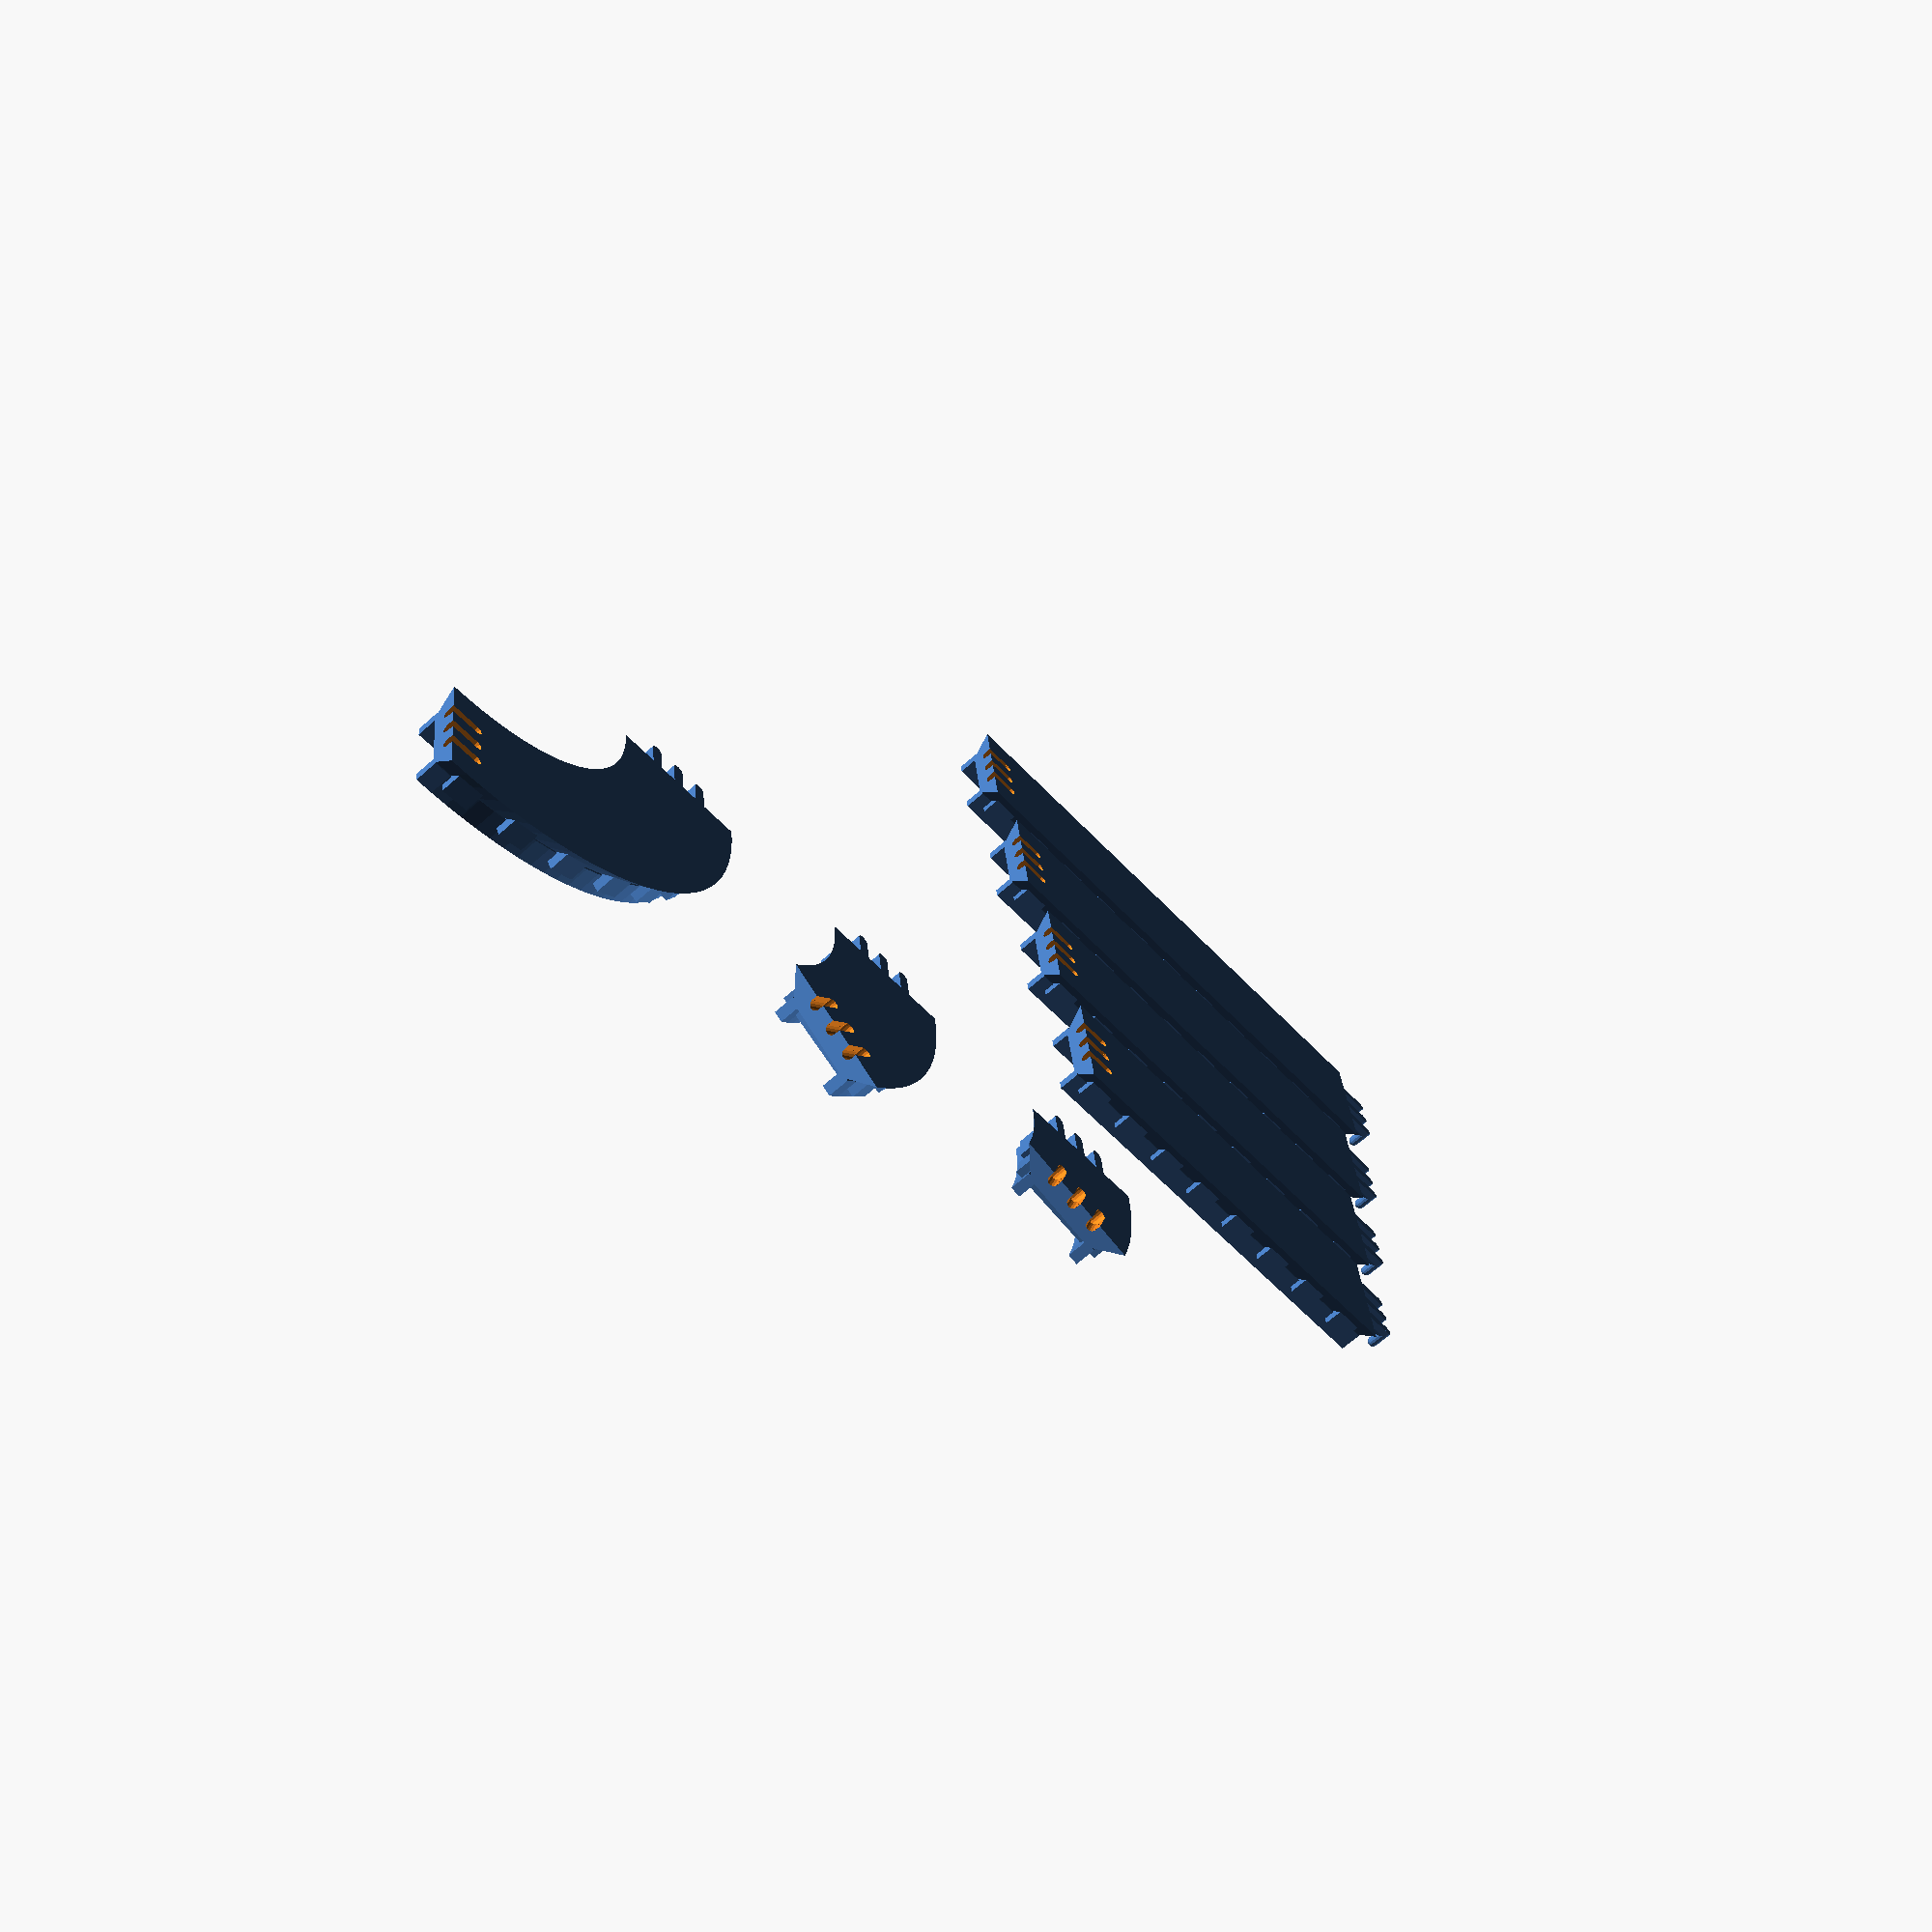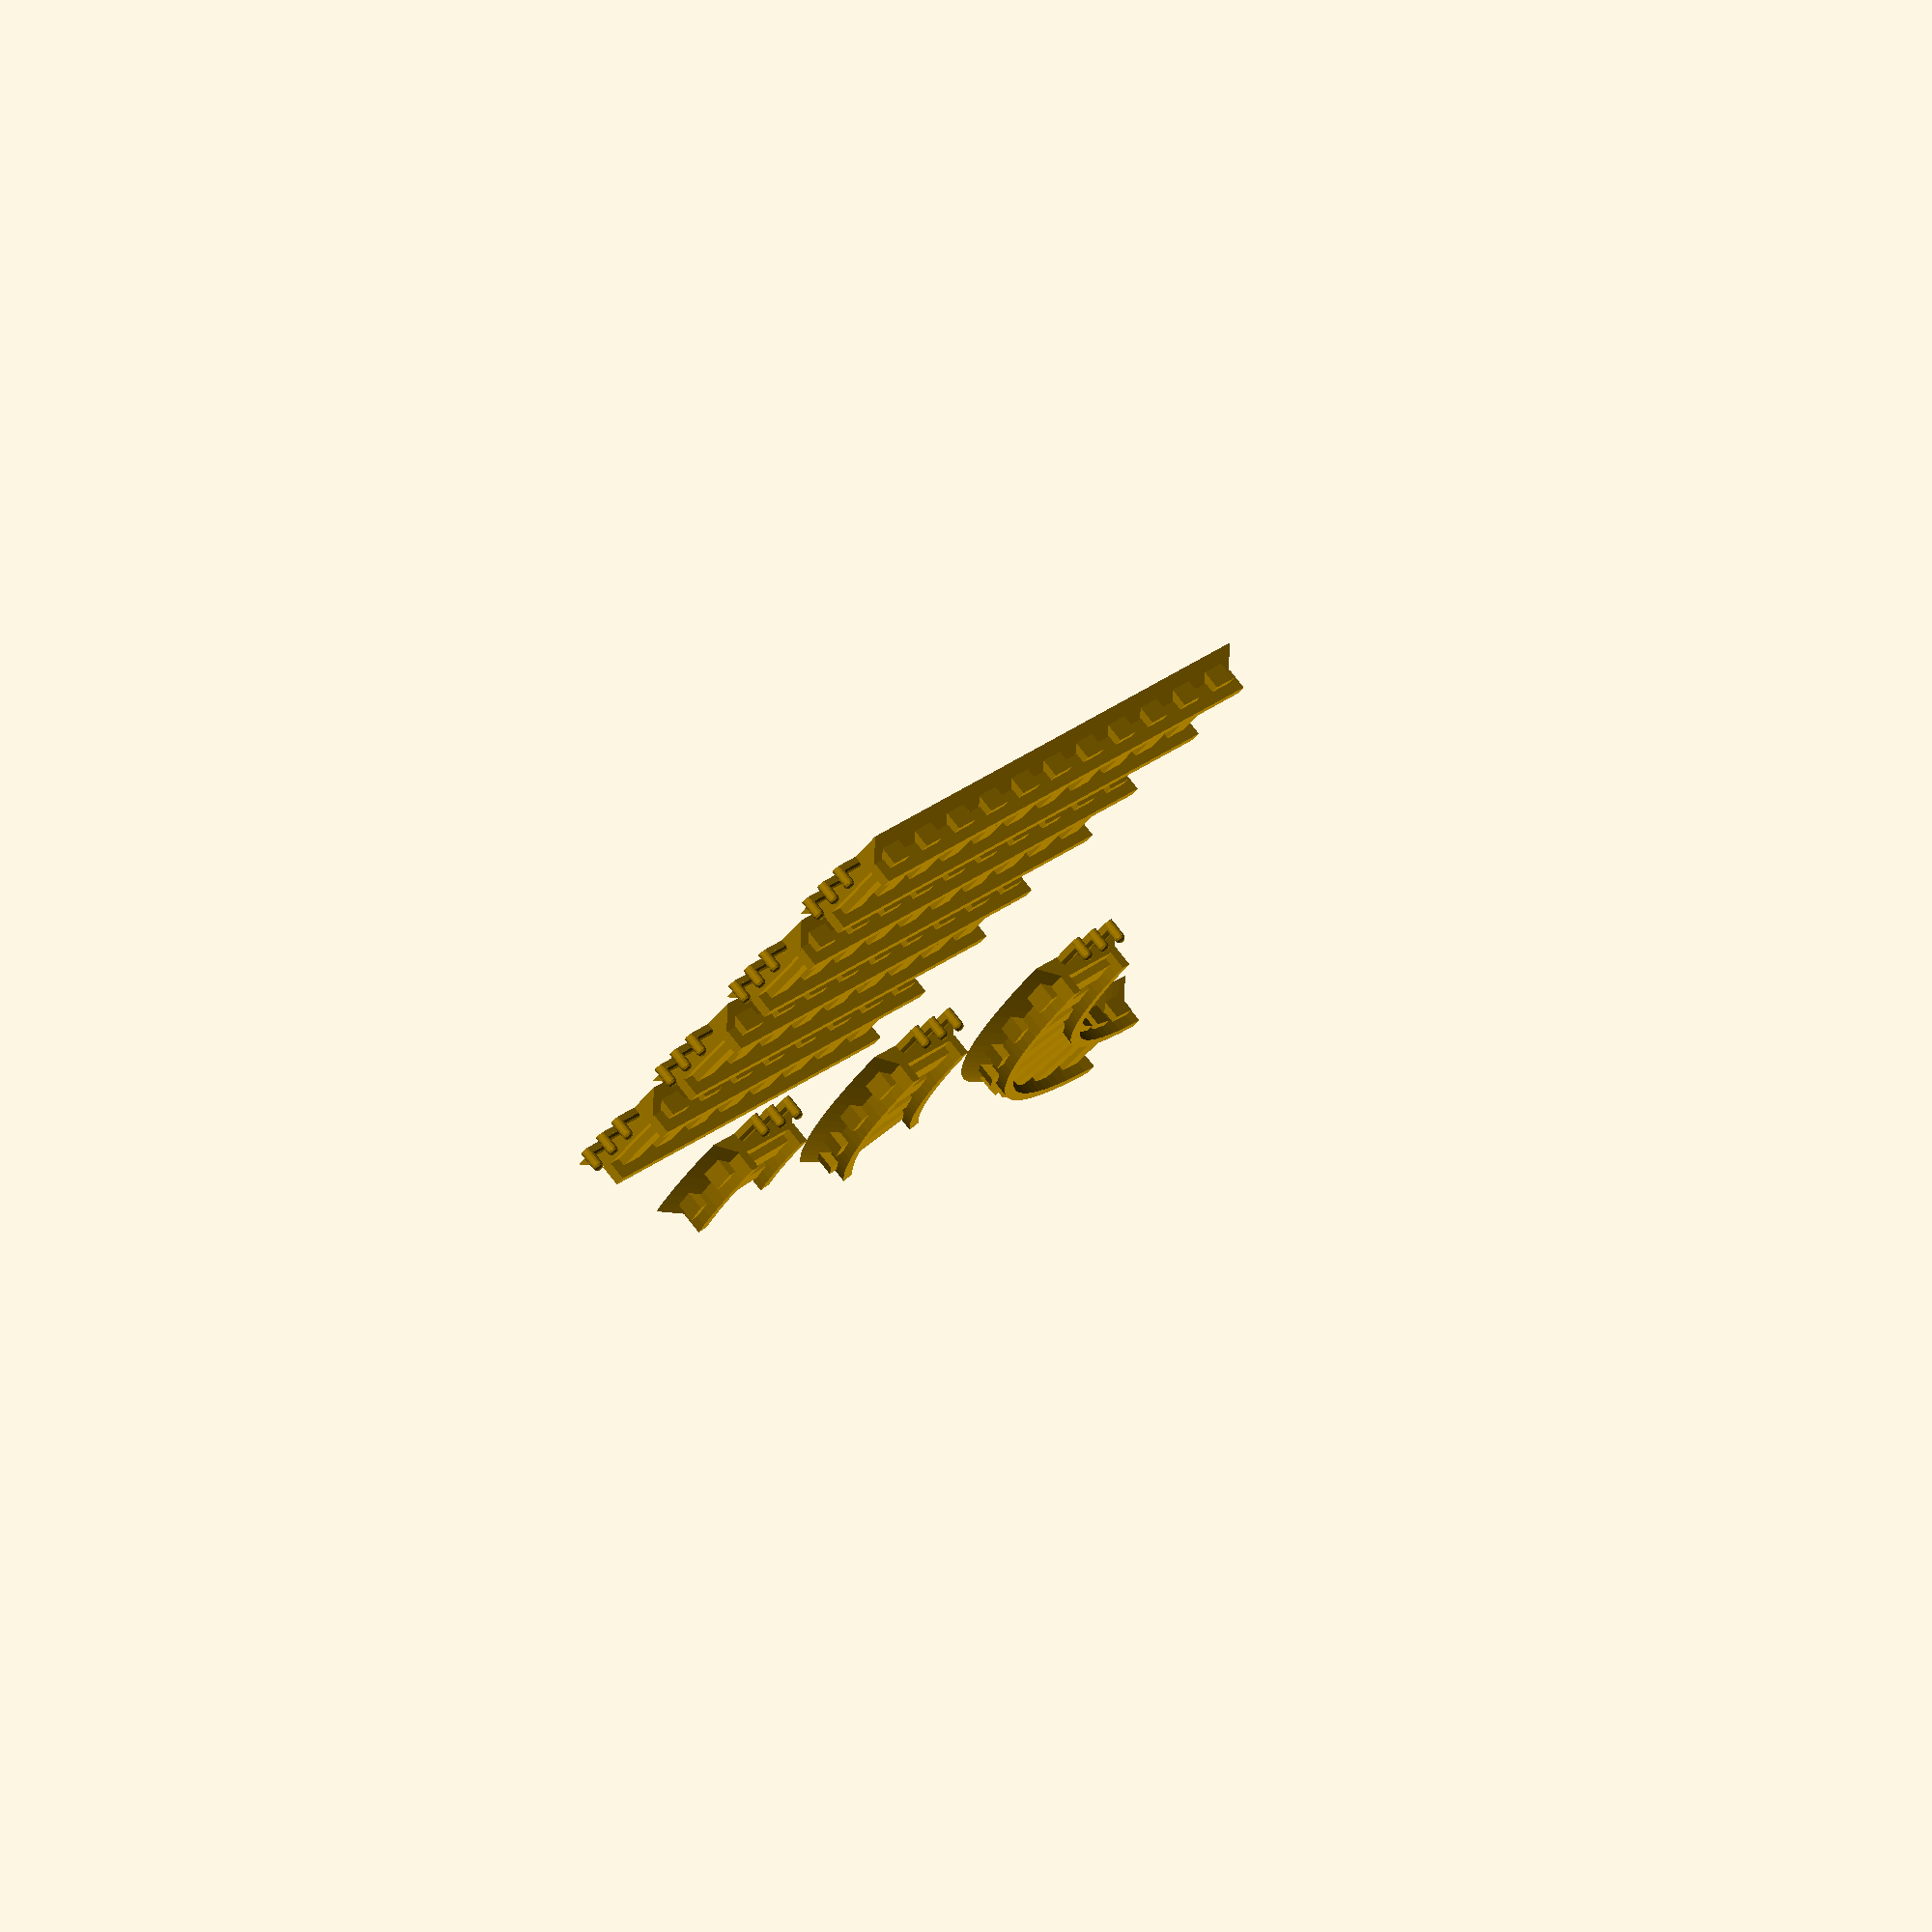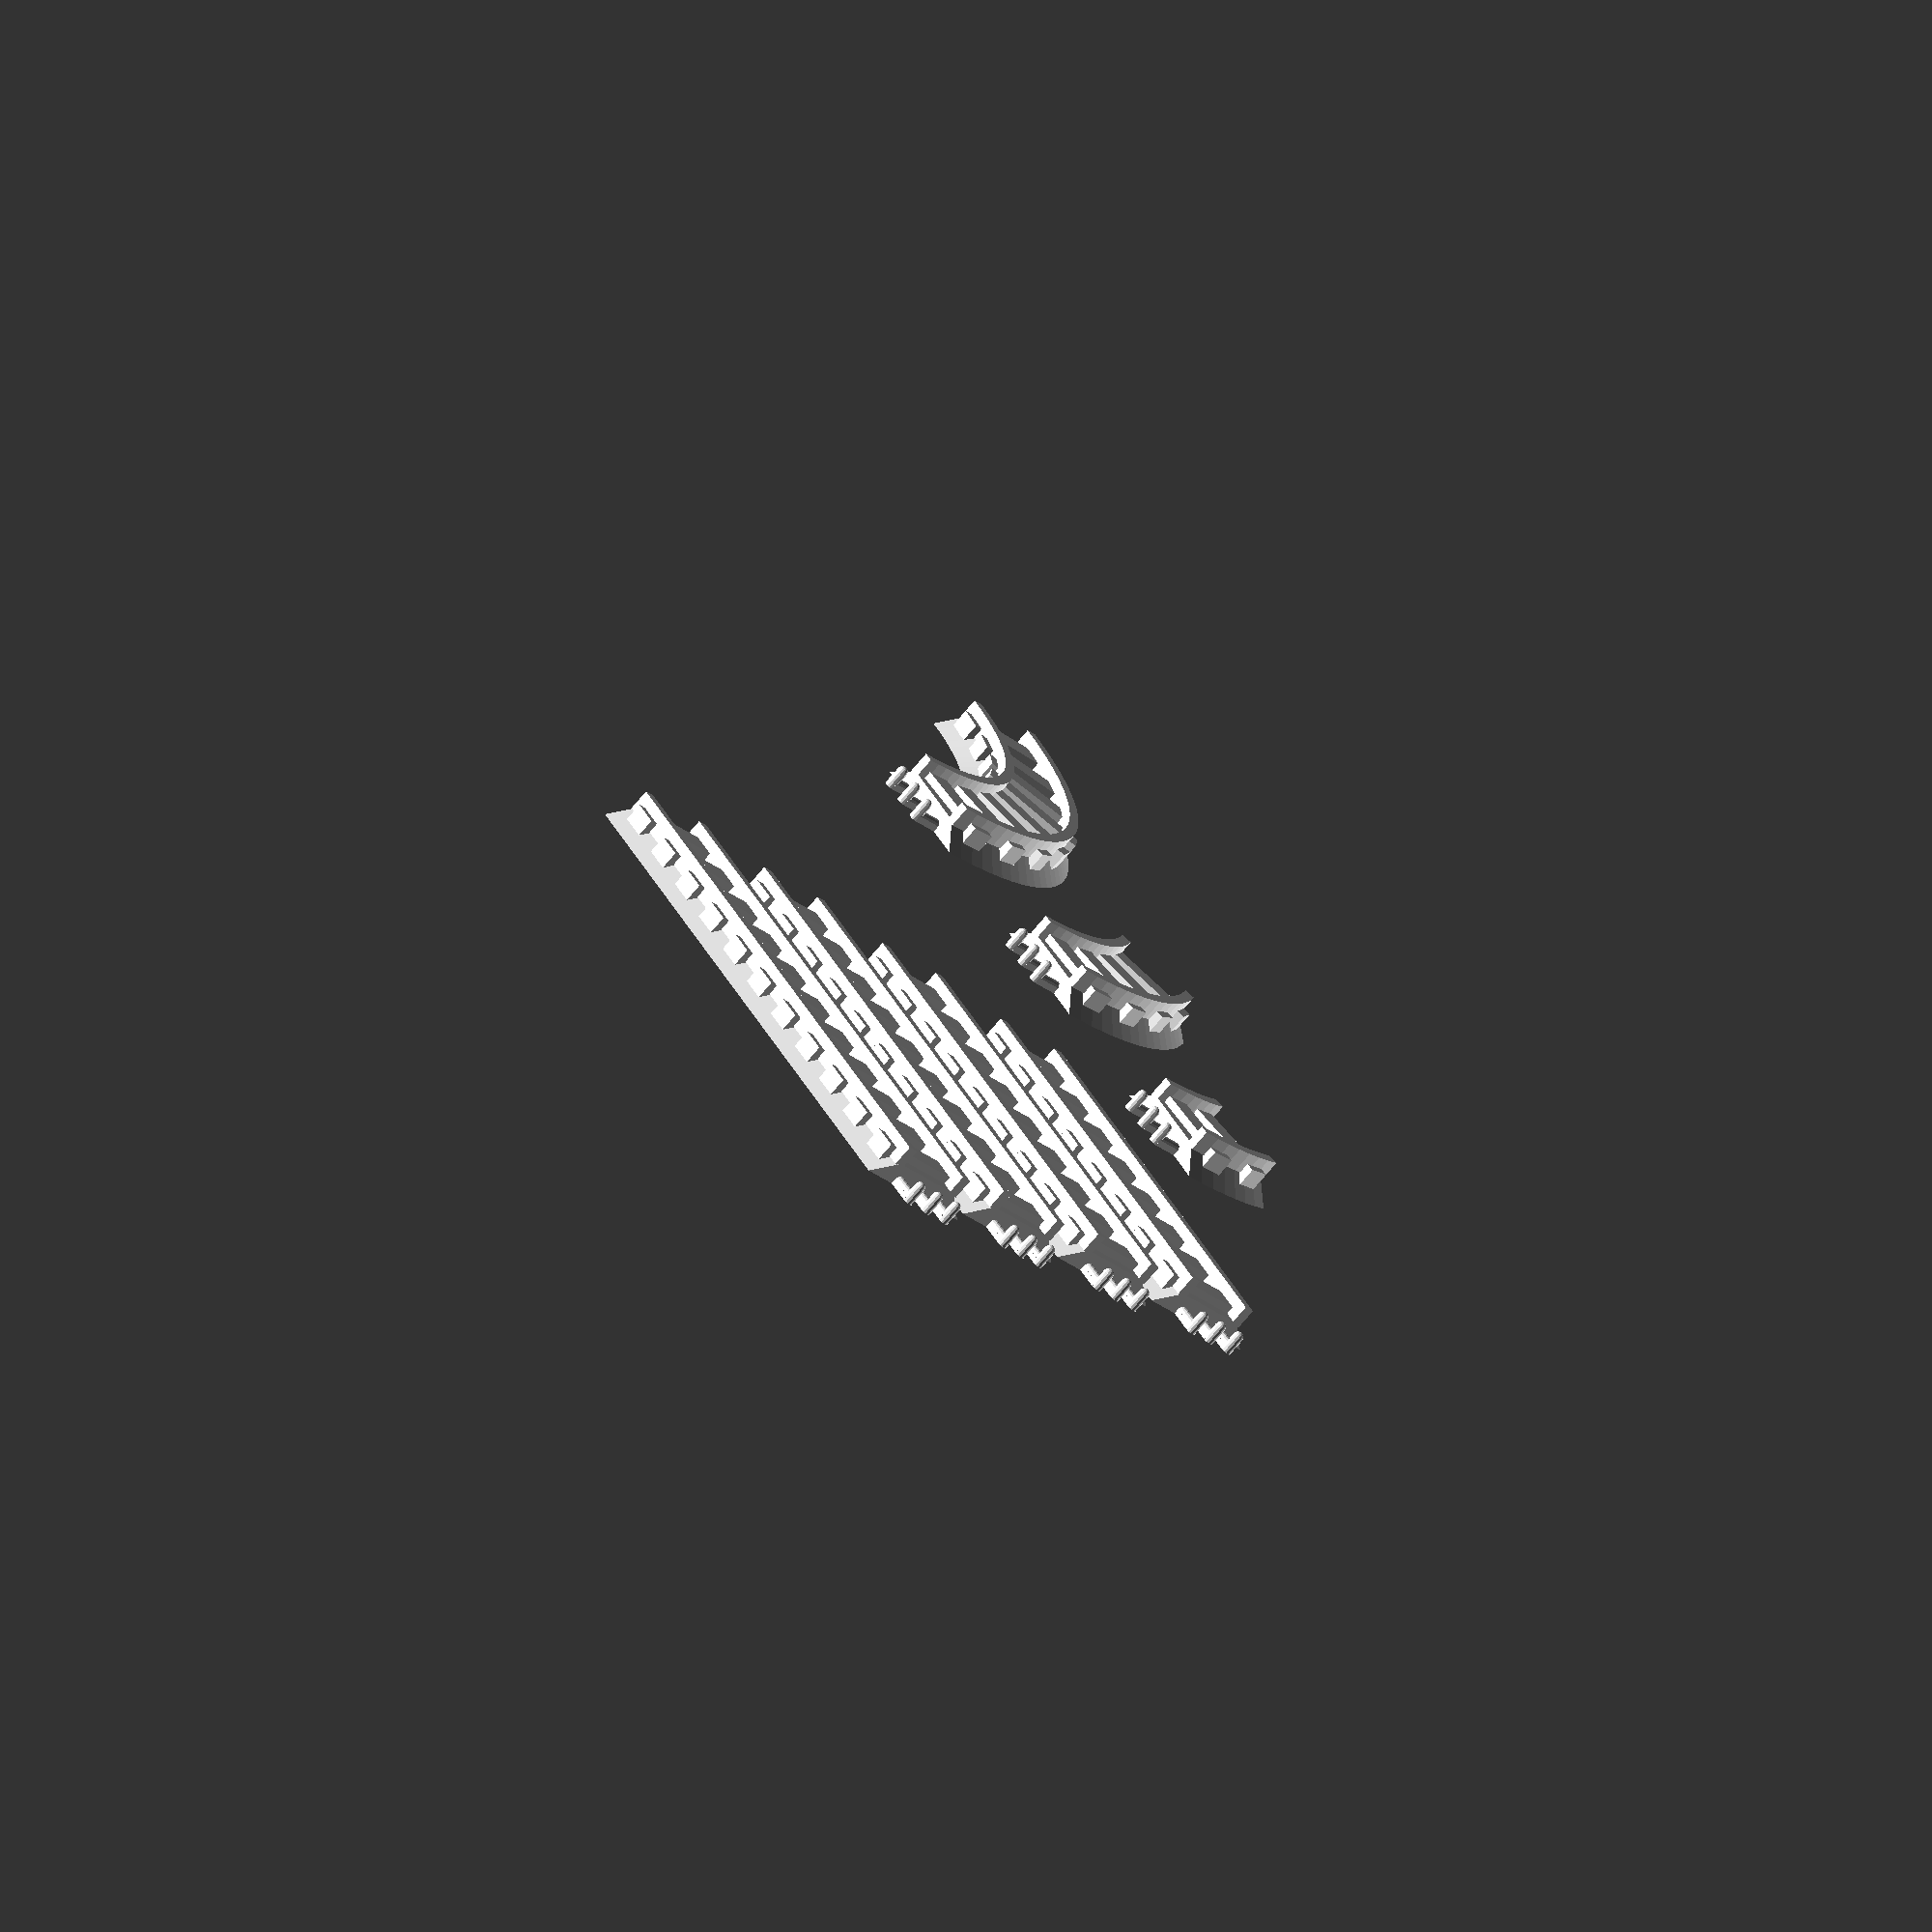
<openscad>
eps=0.01;



module straight_track_raw(L=160)
{
    N=floor(L/20 + 0.5);
    
    union()
    {

    for( y = [-15,15] )
    translate([0,y,11])
    cube([L,4,8],center=true);

    for( i = [0:1:N-1] )
    let( x = i*20-(N-1)*10 )
    translate([x,0,6])
    cube([10,40,10], center=true);

    translate([L/2,0,0])
    rotate([0,-90,0])
    linear_extrude(L)
    polygon([[0,-25],[0,25],[8,15],[8,-15]]);
    }
}




module track_profile()
union()
{
    for( x=[-15,15] )
    translate([x,11])
    polygon([[-2,-4],[-2,4],[2,4],[2,-4]]);
    
    polygon([[-25,0],[25,0],[15,8],[-15,8]]);
}

/* pi has 16 segments, so is 320mm long */
/* pi*r = 320 --> r = 320/pi */
PI = 3.1415926536;
R = 320/PI;

module curved_track_raw(a=90)
{
    N = floor(a/11.25 + 0.5);


    union()
    {
        rotate_extrude(angle=a,convexity=4,$fn=120)
        translate([R,0,0])
        track_profile();
        
        for( i = [0.5:1:N] )
        rotate([0,0,i*11.25])
        translate([R,0,6])
        cube([40,10,10],center=true);
    }
    
}

module hooks()
for( i = [-10,0,10] )
translate([0,i,0])
union()
{
    translate([0,0,1])
    cube([20,4,2],center=true);
    
    translate([10,0,0])
    cylinder(r=2,h=7,$fn=14);
    
    translate([10,0,7])
    sphere(r=2,$fn=14);
    
    translate([-10,0,2])
    rotate([0,90,0])
    cylinder(r=2,h=20,$fn=14);
}

module straight_track(L=160)
difference()
{
    union()
    {
        straight_track_raw(L);
        
        translate([L/2,0,0])
        hooks();
    }
    
    translate([-L/2,0,0])
    hooks();
    translate([-L/2,0,-1])
    hooks();
}

module curved_track(a=90)
difference()
{
    union()
    {
        curved_track_raw(a=a);
        
        translate([R,0,0])
        rotate([0,0,-90])
        hooks();
    }

    for( z = [0,-1] )
    rotate([0,0,a])
    translate([R,0,z])
    rotate([0,0,-90])
    hooks();

}

translate([0,-100,0])
straight_track(160);

translate([0,-160,0])
straight_track(180);

translate([0,-220,0])
straight_track(200);

translate([0,-280,0])
straight_track(220);

translate([-200,0,0])
curved_track(22.5);

translate([-300,0,0])
curved_track(45);

translate([-400,0,0])
curved_track(90);


</openscad>
<views>
elev=65.4 azim=186.5 roll=132.3 proj=p view=solid
elev=100.9 azim=42.9 roll=218.1 proj=o view=solid
elev=73.7 azim=55.9 roll=319.9 proj=o view=wireframe
</views>
